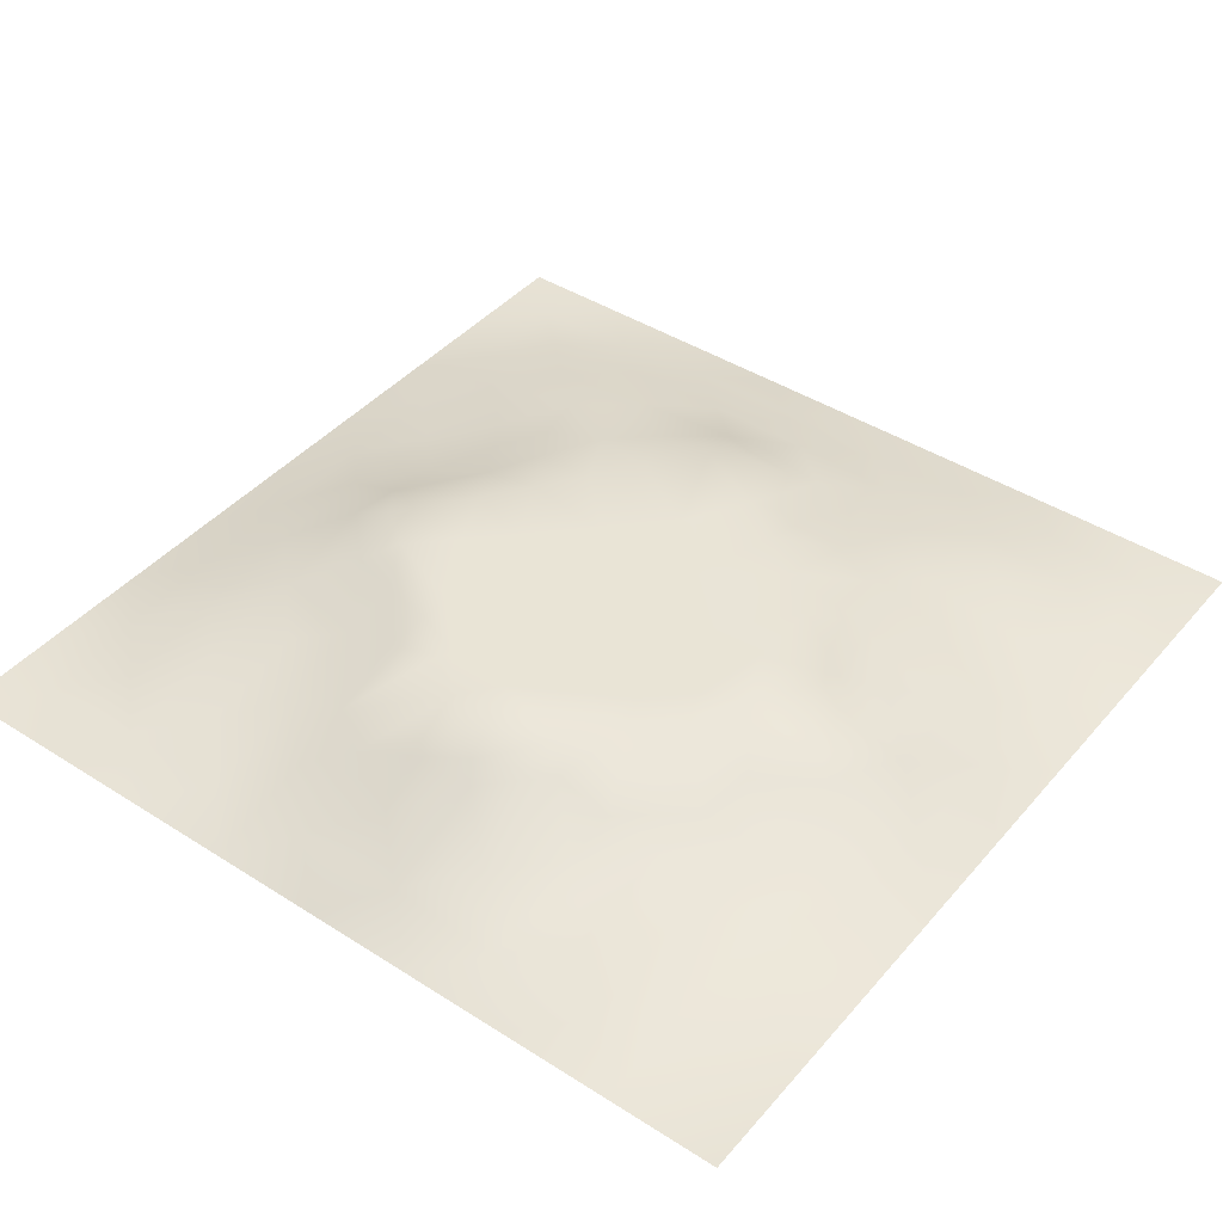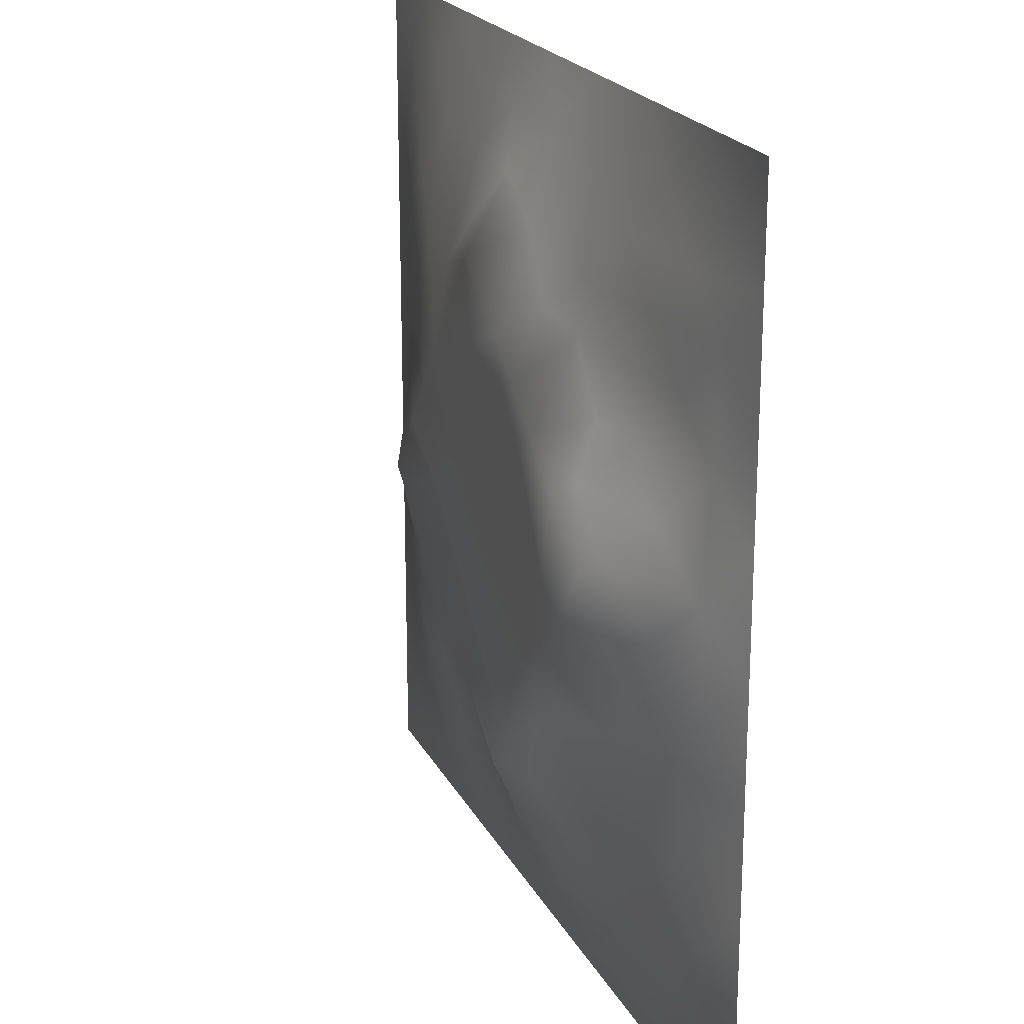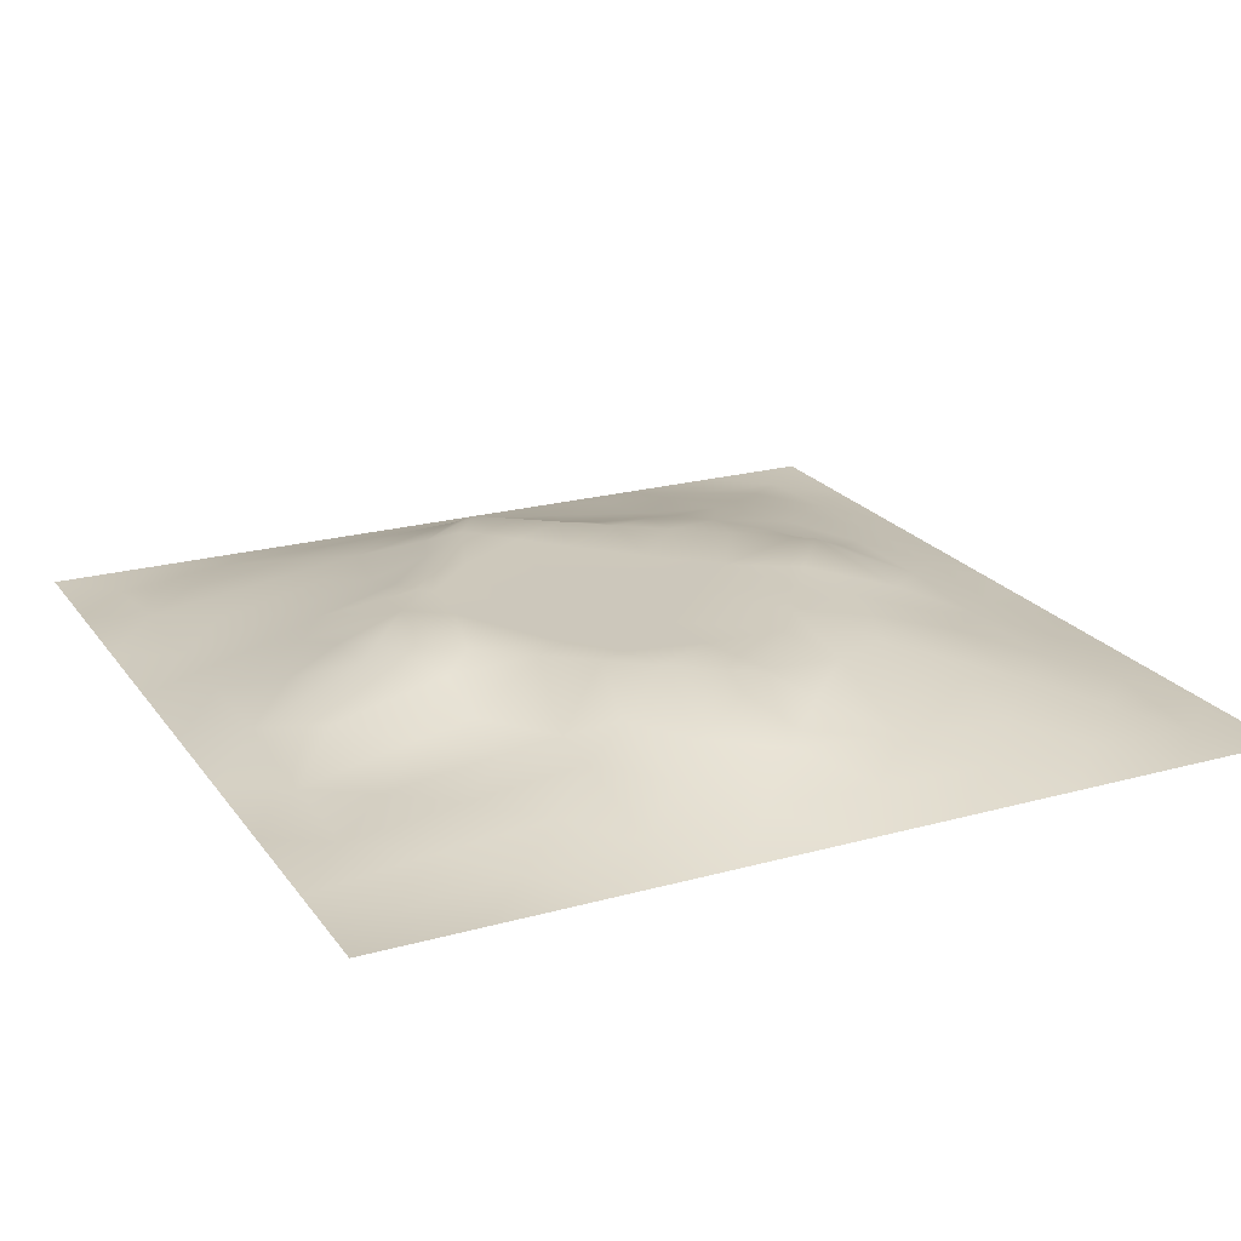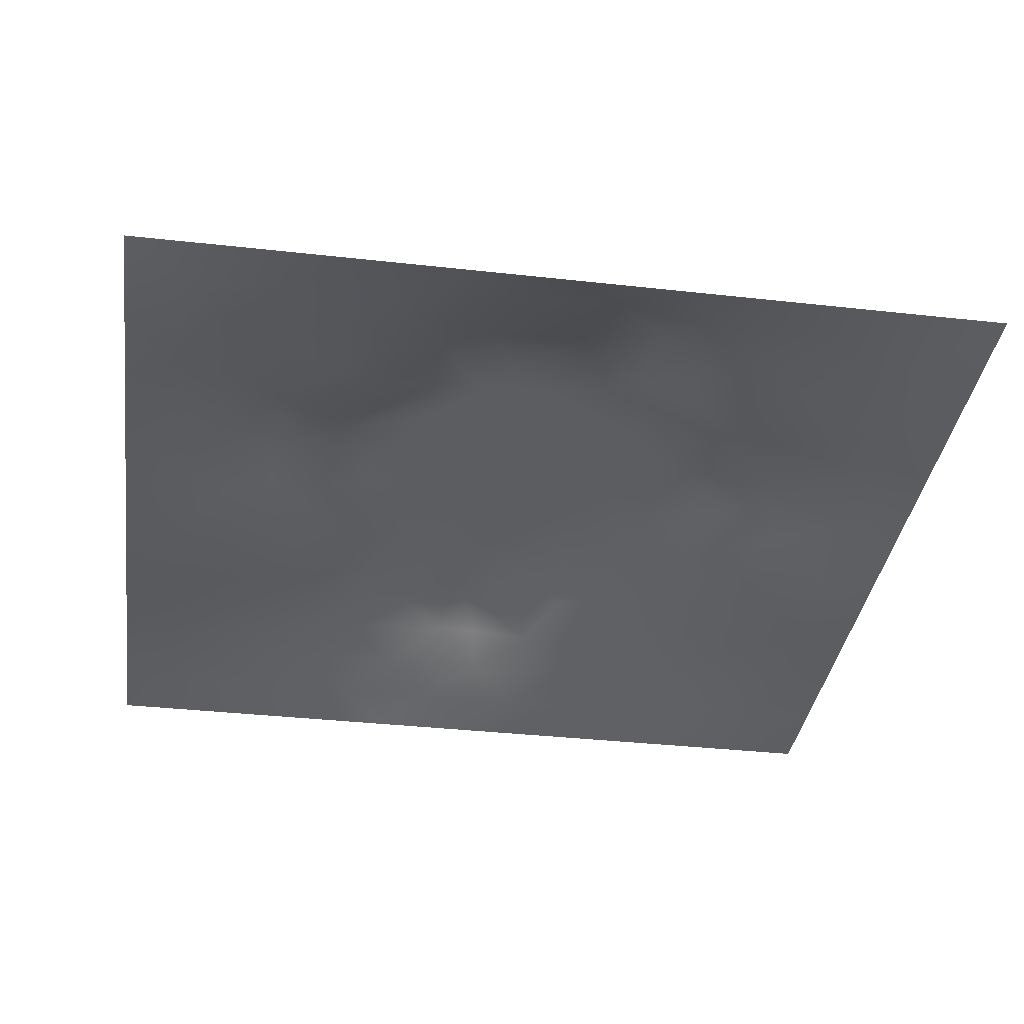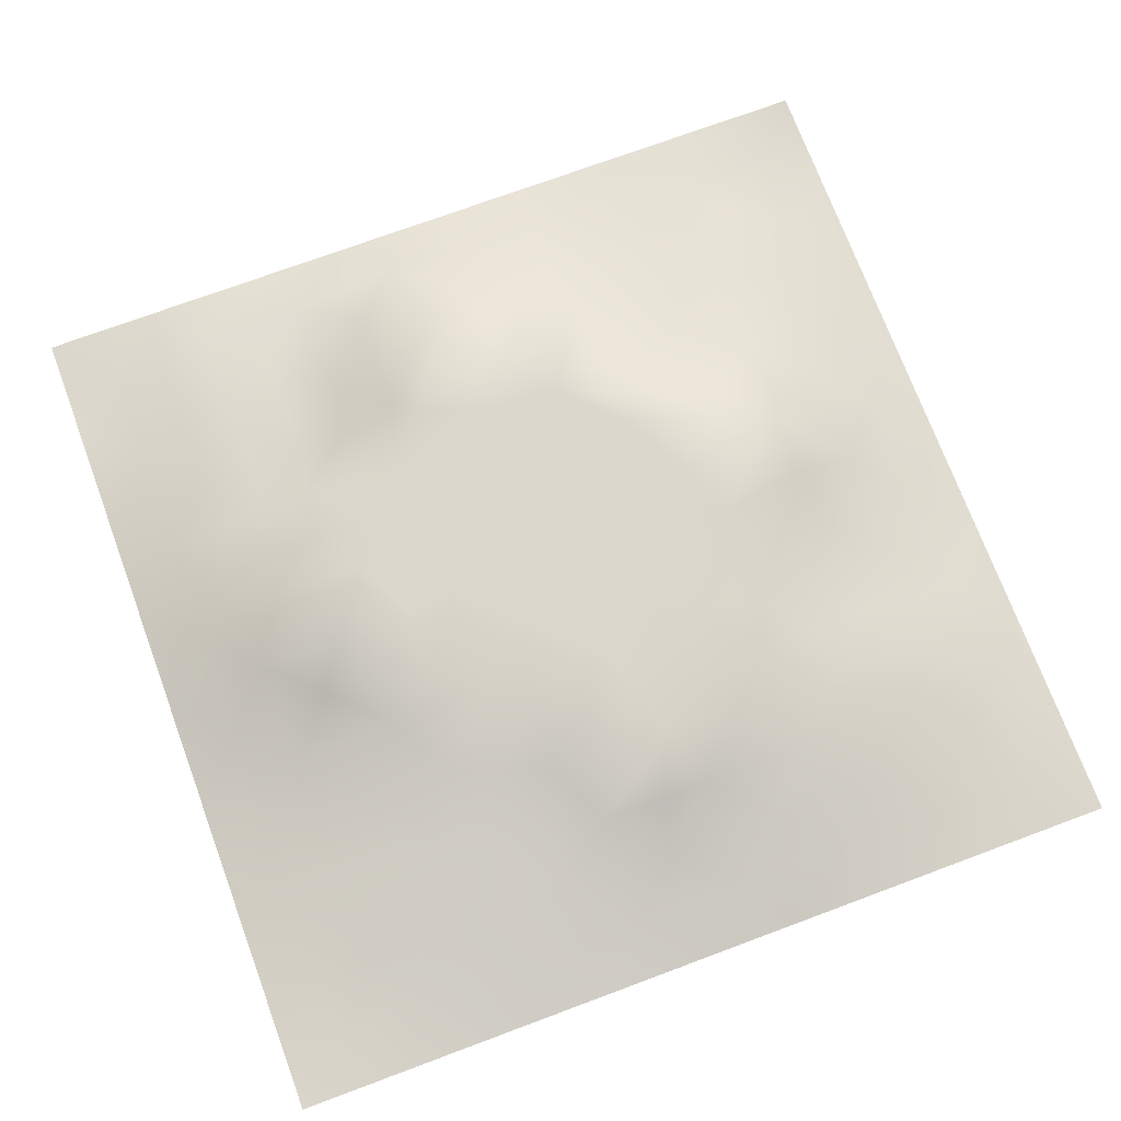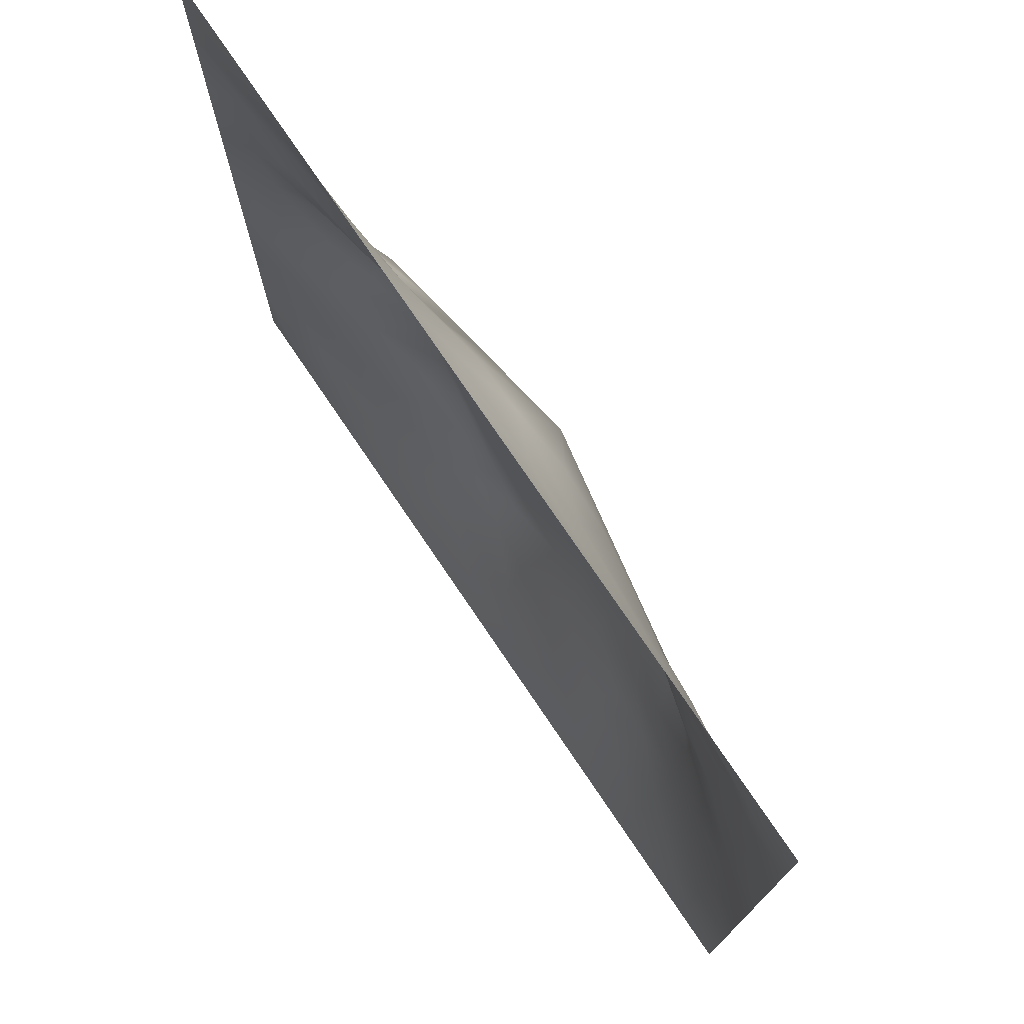
<metadata>
{"format":"obj","ext":"obj","renderer":"f3d","projection":"perspective","resolution":1024,"background":"white","views":[{"elev":42.7,"azim":127.2,"up":"+Z"},{"elev":21.2,"azim":69.0,"up":"+Y"},{"elev":21.7,"azim":154.0,"up":"+Z"},{"elev":-36.3,"azim":81.7,"up":"+Z"},{"elev":72.9,"azim":-110.4,"up":"+Z"},{"elev":75.5,"azim":-124.1,"up":"+Y"}]}
</metadata>
<code>
v -0 0 -0
v 1 0 -0
v -0 1 0
v 1 1 0
v 0.5011 0.5007 0.08728
v -0 0.5 0
v 0.5 1 0
v 1 0.5 0
v 0.5 -0 0
v 0.2488 0.7515 0.04831
v 0.7496 0.749 0.03563
v 0.2477 0.2478 0.05572
v 0.7509 0.249 0.0461
v 0.75 0 0
v 0.25 0 0
v 1 0.75 0
v 1 0.25 0
v 0.25 1 0
v 0.75 1 0
v 0 0.25 0
v 0 0.75 -0
v 0.365 0.2196 0.05102
v 0.6294 0.7734 0.05816
v 0.4742 0.7807 0.08747
v 0.3728 0.3711 0.08744
v 0.8764 0.3756 0.03205
v 0.6254 0.1219 0.03832
v 0.6285 0.3722 0.08728
v 0.8754 0.1246 0.01401
v 0.3752 0.1251 0.02743
v 0.1243 0.1243 0.01741
v 0.7514 0.6867 0.05018
v 0.8798 0.6261 0.04273
v 0.6291 0.6287 0.08728
v 0.8751 0.875 0.01264
v 0.3754 0.8767 0.03432
v 0.2601 0.6007 0.06644
v 0.1243 0.8757 0.01725
v 0.1243 0.625 0.03036
v 0.625 0.8772 0.03518
v 0.1235 0.3748 0.03422
v 0.2494 0.1235 0.03015
v 0.8751 0.7494 0.01993
v 0.8752 0.25 0.02187
v 0.2499 0.8755 0.02457
v 0.7499 0.8752 0.02194
v 0.123 0.2492 0.03128
v 0.1238 0.7505 0.02782
v 0.3032 0.7164 0.06338
v 0.6973 0.5087 0.08736
v 0.7557 0.6269 0.07322
v 0.8797 0.5009 0.04595
v 0.3729 0.6463 0.08744
v 0.3743 0.7543 0.06931
v 0 0.375 0
v 0.5001 0.8802 0.04675
v 0.5009 0.629 0.08729
v 0.2467 0.3744 0.06792
v 0.1235 0.4999 0.03557
v 0.3726 0.5006 0.08729
v 0.6263 0.2454 0.07217
v 0.5004 0.1227 0.03814
v 0.5008 0.3724 0.08729
v 0 0.625 0
v 0 0.875 0
v 0 0.125 0
v 0.625 1 0
v 0.875 1 0
v 0.125 1 0
v 0.375 1 0
v 1 0.375 0
v 1 0.125 0
v 1 0.875 0
v 1 0.625 0
v 0.375 0 0
v 0.125 0 0
v 0.875 0 0
v 0.625 0 0
v 0.7505 0.1234 0.02867
v 0.6294 0.5007 0.08729
v 0.2972 0.5462 0.08744
v 0.06157 0.3124 0.01686
v 0.1836 0.4375 0.05835
v 0.1851 0.3116 0.04853
v 0.06135 0.4375 0.01903
v 0.6873 0.9379 0.01414
v 0.6874 0.8133 0.03967
v 0.5625 0.9392 0.02037
v 0.06203 0.6875 0.01466
v 0.186 0.6882 0.04357
v 0.06277 0.5624 0.0136
v 0.1874 0.938 0.01223
v 0.1862 0.8138 0.03413
v 0.06263 0.9374 0.00116
v 0.437 0.5646 0.08729
v 0.8388 0.424 0.05147
v 0.4378 0.8178 0.06313
v 0.3125 0.8137 0.04122
v 0.4377 0.9388 0.01928
v 0.9379 0.8124 0.01111
v 0.8126 0.8123 0.0254
v 0.9373 0.9372 -0.00201
v 0.7238 0.6062 0.08743
v 0.5651 0.5648 0.08729
v 0.4122 0.6985 0.08743
v 0.8216 0.5645 0.07497
v 0.8136 0.6864 0.03755
v 0.9412 0.5629 0.02622
v 0.3095 0.2599 0.05923
v 0.5925 0.2747 0.08743
v 0.4368 0.4368 0.08729
v 0.1876 0.0626 0.008949
v 0.06252 0.06252 0.002565
v 0.1859 0.186 0.03588
v 0.3125 0.06211 0.01488
v 0.3118 0.1872 0.03992
v 0.4378 0.06255 0.01451
v 0.8126 0.06198 0.01134
v 0.9372 0.06279 -0.002029
v 0.319 0.4117 0.08743
v 0.5649 0.4365 0.08729
v 0.2579 0.4578 0.08743
v 0.5632 0.1815 0.06509
v 0.6878 0.1855 0.0444
v 0.5626 0.06172 0.01737
v 0.9375 0.3129 0.01205
v 0.8142 0.3123 0.04288
v 0.9394 0.4379 0.02105
v 0.3127 0.9375 0.01273
v 0.1867 0.6252 0.04407
v 0.813 0.1867 0.02881
v 0.8037 0.3724 0.05347
v 0.6875 0.06191 0.01473
v 0.693 0.4366 0.08729
v 0.9382 0.1874 0.01312
v 0.4382 0.1865 0.04751
v 0.0624 0.1875 0.009717
v 0.4975 0.6953 0.08738
v 0.9375 0.6871 0.0111
v 0.6678 0.3746 0.08743
v 0.06199 0.8126 0.0118
v 0.8123 0.9372 0.006859
v 0.1858 0.5624 0.05047
v 0.7433 0.4745 0.08744
v 0.7058 0.4249 0.08744
v 0.5593 0.23 0.08744
v 0.24 0.4706 0.08744
v 0.8 0.5494 0.08744
v 0.4806 0.79 0.08744
v 0.6654 0.6502 0.08743
v 0.5802 0.8347 0.05242
v 0.294 0.3304 0.07306
v 0.3356 0.5969 0.08744
v 0.7142 0.2998 0.05748
v 0.1813 0.4888 0.05932
v 0.5838 0.6774 0.08736
v 0.2795 0.6589 0.06747
v 0.6887 0.758 0.04668
v 0.4239 0.3325 0.08744
v 0.6145 0.6887 0.08744
v 0.6487 0.3075 0.07833
v 0.3625 0.2918 0.07321
v 0.4753 0.2936 0.08744
v 0.5638 0.727 0.08744
v 0.4183 0.2548 0.06576
v 0.5008 0.184 0.05781
v 0.819 0.4825 0.06616
v 0.5459 0.3241 0.08736
v 0.71 0.3623 0.07246
f 1 113 66
f 31 137 113
f 132 127 26
f 112 31 113
f 167 148 144
f 106 33 51
f 46 86 87
f 84 41 47
f 137 66 113
f 75 115 15
f 12 152 84
f 153 81 60
f 25 120 152
f 76 113 1
f 76 112 113
f 15 112 76
f 136 166 165
f 30 115 117
f 107 51 33
f 75 117 115
f 37 143 81
f 93 10 45
f 51 150 103
f 136 22 30
f 107 43 11
f 54 98 49
f 163 165 166
f 58 84 152
f 63 168 121
f 60 120 111
f 30 116 115
f 159 63 111
f 147 83 122
f 104 80 34
f 10 49 98
f 160 164 156
f 58 83 84
f 146 163 166
f 43 139 100
f 96 167 144
f 77 2 119
f 77 119 118
f 116 12 42
f 58 152 120
f 168 63 163
f 119 29 118
f 40 87 86
f 125 27 62
f 135 72 17
f 11 87 158
f 95 53 153
f 60 122 120
f 153 53 157
f 11 32 107
f 105 53 57
f 150 160 34
f 32 158 150
f 60 95 153
f 40 151 23
f 24 138 164
f 82 47 41
f 45 98 36
f 82 137 47
f 52 106 167
f 114 42 12
f 62 117 125
f 20 137 82
f 38 92 94
f 20 66 137
f 55 20 82
f 69 94 92
f 43 100 101
f 8 108 128
f 141 48 38
f 50 80 134
f 65 141 94
f 126 71 26
f 38 94 141
f 92 18 69
f 24 149 97
f 159 25 162
f 46 35 142
f 29 119 135
f 23 151 164
f 158 23 160
f 35 46 101
f 129 45 36
f 27 124 123
f 85 41 59
f 78 125 9
f 70 129 99
f 83 59 41
f 129 70 18
f 36 99 129
f 93 38 48
f 38 45 92
f 52 128 108
f 65 94 3
f 72 135 119
f 94 69 3
f 39 90 48
f 21 141 65
f 18 92 129
f 6 91 64
f 163 159 165
f 93 45 38
f 89 39 48
f 13 124 131
f 45 129 92
f 9 125 117
f 64 89 21
f 55 82 85
f 6 85 91
f 59 91 85
f 41 85 82
f 6 55 85
f 110 146 61
f 59 39 91
f 149 151 56
f 143 39 59
f 118 29 79
f 115 42 15
f 145 144 134
f 33 106 108
f 119 2 72
f 49 157 53
f 11 158 32
f 152 162 25
f 97 36 54
f 21 89 141
f 97 54 24
f 51 32 150
f 79 133 118
f 118 133 14
f 79 131 124
f 123 61 146
f 149 164 151
f 48 141 89
f 78 133 125
f 62 27 123
f 162 165 159
f 110 168 146
f 81 153 37
f 156 34 160
f 5 95 111
f 10 93 90
f 130 143 37
f 157 37 153
f 27 125 133
f 121 5 111
f 160 150 158
f 122 58 120
f 17 126 135
f 52 108 106
f 42 115 116
f 60 111 95
f 28 134 80
f 104 95 5
f 28 140 134
f 26 128 96
f 57 95 104
f 144 145 132
f 131 44 13
f 127 13 44
f 98 54 36
f 148 167 106
f 138 24 105
f 9 117 75
f 48 90 93
f 136 30 62
f 130 90 39
f 95 57 53
f 99 36 56
f 80 104 5
f 96 144 132
f 126 17 71
f 109 12 116
f 25 159 111
f 52 96 128
f 103 150 34
f 117 62 30
f 37 157 130
f 16 100 139
f 58 122 83
f 26 96 132
f 159 163 63
f 120 25 111
f 12 109 152
f 14 133 78
f 156 164 138
f 13 154 124
f 44 135 126
f 149 24 164
f 34 156 104
f 57 104 156
f 121 80 5
f 63 121 111
f 121 28 80
f 77 118 14
f 101 11 43
f 147 122 81
f 131 79 29
f 140 145 134
f 49 10 157
f 124 27 79
f 139 33 108
f 134 144 50
f 133 79 27
f 26 127 126
f 40 88 151
f 147 155 83
f 103 34 50
f 140 28 110
f 61 124 154
f 127 132 154
f 97 56 36
f 86 46 142
f 128 26 71
f 29 135 131
f 74 139 108
f 43 107 139
f 137 31 47
f 114 47 31
f 88 40 86
f 33 139 107
f 49 53 54
f 68 142 102
f 88 99 56
f 142 35 102
f 41 84 83
f 122 60 81
f 19 86 142
f 56 151 88
f 44 126 127
f 105 24 54
f 42 114 112
f 44 131 135
f 103 148 51
f 155 59 83
f 35 101 100
f 80 50 34
f 64 91 89
f 87 40 23
f 67 88 86
f 7 99 88
f 7 70 99
f 67 7 88
f 19 67 86
f 68 19 142
f 105 54 53
f 4 68 102
f 73 4 102
f 16 73 100
f 74 16 139
f 8 74 108
f 39 89 91
f 116 22 109
f 147 81 143
f 57 138 105
f 61 123 124
f 100 73 35
f 23 158 87
f 128 71 8
f 90 130 157
f 32 51 107
f 138 57 156
f 106 51 148
f 31 112 114
f 112 15 42
f 59 155 143
f 98 45 10
f 84 114 12
f 155 147 143
f 114 84 47
f 97 149 56
f 154 13 127
f 90 157 10
f 143 130 39
f 145 169 132
f 164 160 23
f 116 30 22
f 167 96 52
f 161 61 154
f 22 165 162
f 61 161 110
f 161 140 110
f 109 162 152
f 162 109 22
f 163 146 168
f 166 123 146
f 50 148 103
f 148 50 144
f 87 101 46
f 165 22 136
f 123 166 62
f 166 136 62
f 102 35 73
f 101 87 11
f 28 121 168
f 168 110 28
f 169 154 132
f 169 145 140
f 140 161 169
f 154 169 161

</code>
